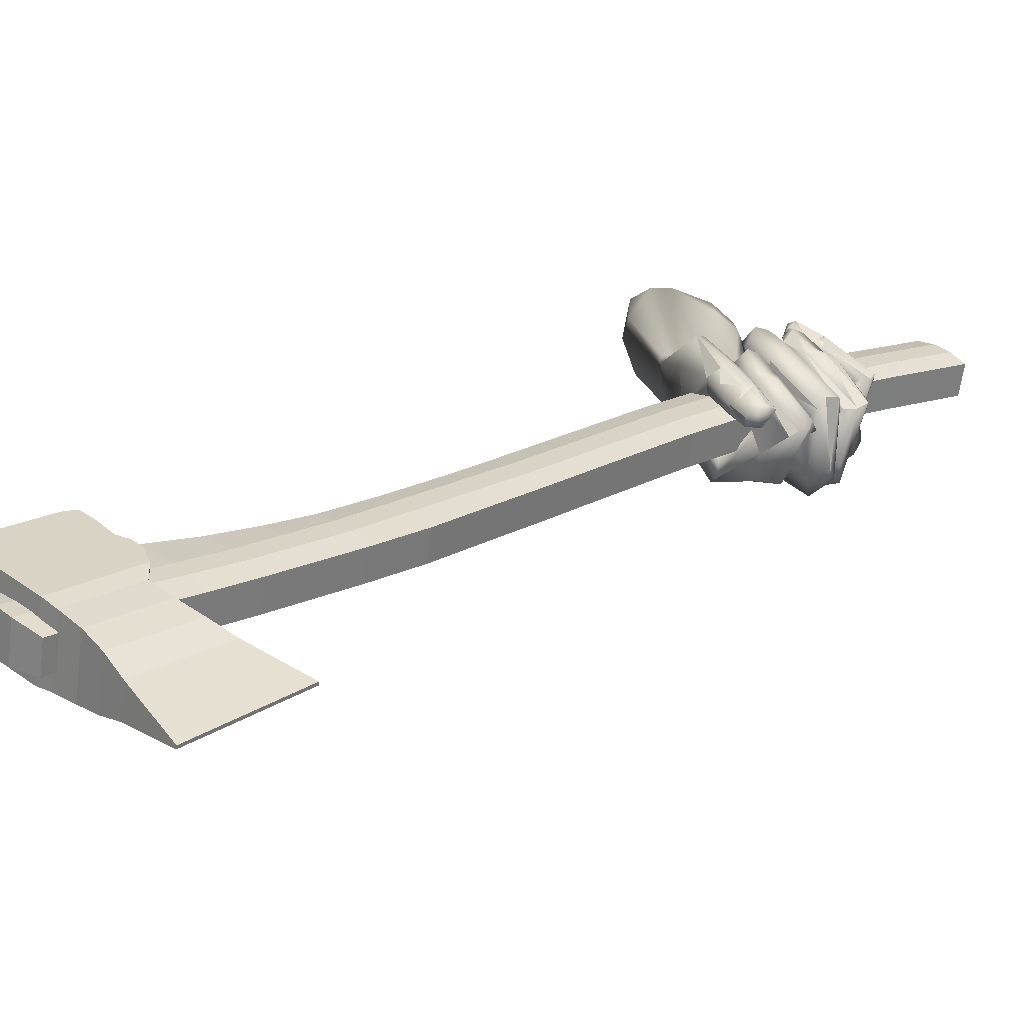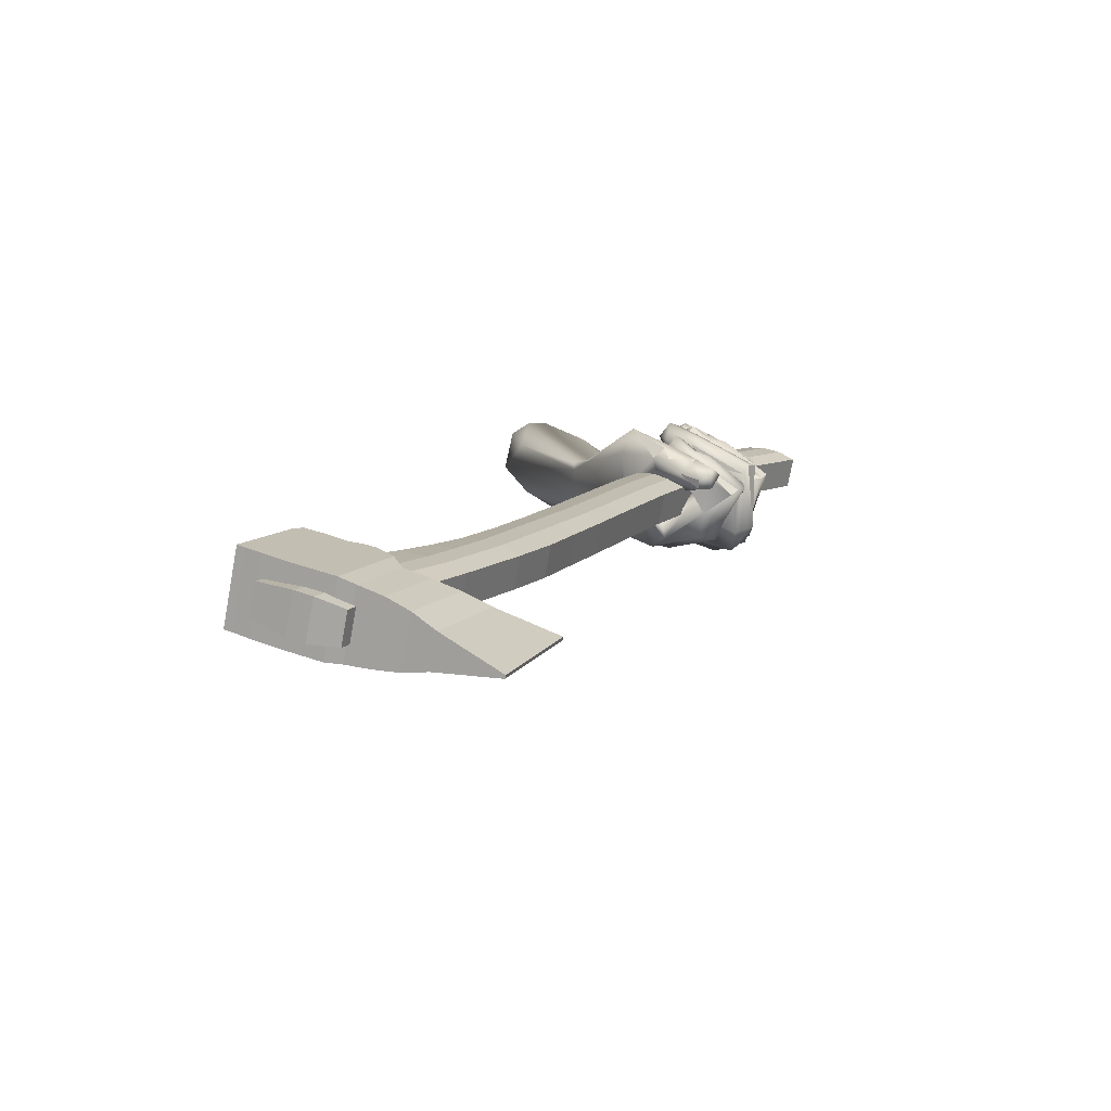
<metadata>
{"format":"obj","ext":"obj","renderer":"f3d","projection":"perspective","resolution":1024,"background":"white","views":[{"elev":50.8,"azim":-161.7,"up":"+Y"},{"elev":-50.1,"azim":168.5,"up":"+Z"}]}
</metadata>
<code>
o ZBrushPolyMesh3D
v 2.306 3.442 -1.178
v 2.253 3.468 -1.18
v 2.307 3.494 -1.285
v 2.434 3.396 -0.8432
v 2.756 3.293 -0.6786
v 2.842 3.394 -0.7805
v 2.673 3.522 -1.075
v 2.967 3.396 -0.9464
v 2.34 3.587 -1.44
v 2.303 3.632 -1.544
v 2.743 3.494 -1.305
v 3.043 3.322 -1.087
v 2.435 3.593 -1.461
v 2.381 3.702 -1.562
v 2.408 3.772 -1.677
v 2.655 3.735 -1.712
v 3.059 3.379 -1.121
v 3.002 3.58 -1.433
v 2.094 3.312 -1.351
v 2.596 3.04 -0.8443
v 2.191 3.338 -1.538
v 2.111 3.422 -1.709
v 2.536 3.161 -1.39
v 2.321 3.271 -1.688
v 2.706 3.164 -1.42
v 2.29 3.405 -1.773
v 2.263 3.497 -1.939
v 2.535 3.384 -1.737
v 2.83 3.22 -1.448
v 2.432 3.648 -2.024
v 3.417 3.157 -1.193
v 3.04 3.311 -1.731
v 2.717 3.296 -1.778
v 2.15 3.378 -1.152
v 2.232 3.434 -1.083
v 2.641 3.151 -0.687
v 2.331 3.254 -0.9107
v 2.075 3.344 -1.254
v 2.969 3.064 -0.6795
v 3.292 2.66 0.05407
v 3.257 2.776 0.02719
v 3.23 2.582 -0.07943
v 3.398 2.505 -0.04608
v 3.42 2.913 0.02975
v 3.907 2.957 -0.09568
v 3.692 3.068 -0.06299
v 3.946 2.763 -0.2072
v 3.95 2.989 -0.1829
v 3.824 3.078 -0.116
v 3.503 3.38 -0.9759
v 3.388 3.423 -0.95
v 3.497 3.37 -1.055
v 2.926 2.945 -0.7451
v 2.958 2.879 -0.9181
v 3.381 2.448 -0.1828
v 3.664 2.492 -0.2686
v 3.96 2.722 -0.3143
v 2.832 3.608 -2.056
v 2.57 3.699 -2.089
v 2.221 3.648 -0.9976
v 2.095 3.767 -1.092
v 2.723 3.768 -0.9303
v 2.718 3.802 -0.8227
v 2.647 3.744 -0.7721
v 2.69 3.851 -0.8984
v 2.666 3.846 -0.8191
v 2.147 3.783 -1.12
v 2.285 3.596 -1.168
v 2.191 3.743 -1.13
v 2.463 3.8 -0.851
v 2.541 3.829 -0.9507
v 2.651 3.775 -0.9789
v 2.452 3.621 -0.9706
v 2.697 3.683 -0.8712
v 2.465 3.641 -0.8729
v 2.536 3.687 -1.018
v 2.175 3.625 -0.9442
v 2.32 3.507 -1.346
v 2.082 3.739 -1.017
v 2.087 3.651 -0.9903
v 2.139 3.46 -1.083
v 2.432 3.85 -0.9903
v 2.302 3.907 -1.649
v 2.385 3.953 -1.739
v 2.275 4.16 -1.676
v 2.41 3.822 -1.823
v 2.388 3.814 -1.854
v 2.351 4.058 -1.792
v 2.927 3.974 -1.227
v 2.87 3.945 -1.12
v 2.788 3.834 -1.183
v 2.751 3.975 -1.094
v 2.73 3.9 -1.126
v 2.861 4.066 -1.157
v 2.783 4.031 -1.128
v 2.629 3.859 -1.497
v 2.636 4.042 -1.222
v 2.648 4.112 -1.357
v 2.692 4.084 -1.429
v 2.885 4.016 -1.308
v 2.695 3.991 -1.508
v 2.743 3.821 -1.328
v 2.536 3.835 -1.374
v 2.868 3.885 -1.312
v 2.336 3.724 -1.712
v 2.548 3.778 -1.755
v 2.205 4.109 -1.606
v 2.248 3.923 -1.565
v 2.309 4.126 -1.762
v 2.199 4.011 -1.557
v 2.404 3.987 -1.855
v 2.916 4.083 -1.539
v 2.852 4.068 -1.395
v 2.846 3.947 -1.466
v 2.761 4.021 -1.388
v 2.841 4.16 -1.444
v 2.768 4.097 -1.406
v 2.585 3.891 -2.03
v 2.417 4.099 -2.015
v 2.704 3.959 -1.755
v 2.622 4.061 -1.503
v 2.713 4.146 -1.583
v 2.748 4.141 -1.634
v 2.632 3.929 -1.563
v 2.587 4.158 -1.644
v 2.864 3.98 -1.576
v 2.558 3.938 -1.794
v 2.666 3.885 -1.783
v 2.431 3.93 -1.797
v 2.285 4.002 -1.823
v 2.636 3.902 -1.694
v 2.317 4.101 -1.839
v 2.37 4.13 -1.979
v 2.463 4.032 -1.954
v 2.308 4.117 -1.924
v 2.182 3.779 -1.339
v 2.044 3.908 -1.418
v 2.234 3.659 -1.681
v 2.232 3.886 -1.525
v 2.683 3.931 -1.106
v 2.692 3.907 -0.9978
v 2.675 3.786 -1.025
v 2.613 3.818 -0.9361
v 2.642 3.966 -1.007
v 2.581 3.892 -0.9533
v 2.472 3.808 -1.318
v 2.364 3.855 -1.085
v 2.501 3.957 -1.114
v 2.515 3.96 -1.188
v 2.437 3.729 -1.27
v 2.332 3.919 -1.12
v 2.515 3.721 -1.089
v 2.578 3.754 -1.19
v 2.175 3.922 -1.536
v 2.692 3.852 -1.137
v 2.244 3.818 -1.448
v 2.289 3.552 -1.308
v 2.047 3.853 -1.365
v 2.383 3.975 -1.165
v 2.094 3.925 -1.503
v 2.119 3.793 -1.317
v 2.665 3.918 -1.917
v 2.402 3.798 -1.978
v 2.396 3.693 -1.899
v 2.281 3.695 -1.958
v 2.457 3.592 -1.907
v 2.457 3.832 -1.79
v 2.149 3.753 -1.915
v 2.169 3.527 -1.766
v 2.132 3.592 -1.834
v 2.125 3.581 -1.697
v 2.256 3.674 -1.666
v 2.097 3.555 -1.584
v 2.236 3.5 -1.369
v 2.119 3.53 -1.27
v 2.346 3.551 -1.315
v 2.859 3.659 -1.951
v 2.407 3.152 -1.257
v 2.889 3.443 -1.977
v 2.879 3.919 -1.693
v 2.958 3.949 -1.755
v 2.812 3.958 -1.607
v 2.952 4.193 -1.68
v 2.905 4.171 -1.602
v 2.967 3.88 -1.526
v 3.162 3.983 -1.266
v 2.53 4.203 -1.918
v 2.587 4.153 -2.045
v 2.691 4.132 -2.051
v 2.638 4.253 -2.014
v 2.699 4.202 -2.033
v 2.988 3.956 -1.383
v 2.833 4.095 -1.563
v 2.835 4.147 -1.912
v 2.767 4.216 -1.905
v 2.743 3.991 -1.907
v 2.923 4.181 -1.797
v 2.775 4.206 -1.794
v 2.611 4.028 -1.84
v 3.102 3.869 -1.695
v 3.029 4.116 -1.721
v 3.251 3.975 -1.55
v 2.712 4.193 -1.753
v 2.597 4.253 -1.933
v 3.002 4.055 -1.783
v 3.057 3.148 -0.7063
v 3.142 3.194 -0.9323
v 3.287 2.908 -1.083
v 3.057 3.712 -1.789
v 3.166 3.776 -1.722
v 2.998 3.776 -1.629
v 2.999 3.811 -1.42
v 3.182 4.123 -1.397
v 3.439 3.629 -1.254
v 3.21 3.298 -0.932
v 3.016 2.758 -0.854
v 3.164 2.964 -0.2108
v 3.141 2.781 -0.1412
v 3.339 3.024 -0.1518
v 3.886 3.087 -0.4535
v 3.773 2.737 -0.6246
v 3.507 2.528 -0.5153
f 53 39 36
f 70 66 71
f 62 72 65
f 92 95 97
f 103 102 91
f 107 85 168
f 92 107 110
f 84 88 101
f 96 83 84
f 114 124 131
f 131 120 126
f 126 114 131
f 133 123 119
f 147 143 145
f 129 121 130
f 93 110 108
f 152 136 150
f 136 147 161
f 151 159 137
f 154 160 149
f 156 146 150
f 82 79 70
f 167 129 87
f 189 191 194
f 201 183 213
f 187 199 192
f 186 215 51
f 72 71 65
f 79 82 61
f 93 103 91
f 102 103 96
f 119 118 133
f 140 149 144
f 173 174 158
f 108 83 103
f 93 92 110
f 109 99 101
f 158 161 147
f 137 159 160
f 35 60 77
f 4 2 34
f 200 180 181
f 196 180 199
f 197 198 183
f 203 198 195
f 187 203 204
f 5 6 4
f 12 11 8
f 13 9 3
f 11 12 17
f 24 26 25
f 25 29 208
f 27 166 28
f 32 33 59
f 31 29 32
f 36 37 20
f 39 5 36
f 45 44 40
f 40 47 45
f 48 49 45
f 57 45 47
f 58 118 162
f 52 31 214
f 65 63 62
f 64 75 74
f 71 66 65
f 76 74 73
f 80 81 77
f 64 77 75
f 67 82 69
f 68 69 76
f 70 71 82
f 87 84 86
f 87 165 88
f 88 165 109
f 89 91 104
f 90 92 93
f 90 93 91
f 89 100 94
f 94 95 92
f 92 90 94
f 101 99 100
f 102 96 104
f 108 105 83
f 110 107 170
f 170 138 110
f 98 85 107
f 98 109 85
f 101 96 84
f 97 95 94
f 94 98 97
f 100 99 94
f 104 101 100
f 112 114 126
f 116 113 112
f 116 117 113
f 117 115 113
f 121 117 116
f 121 122 125
f 129 127 111
f 163 132 135
f 124 121 129
f 118 119 112
f 112 134 118
f 134 131 111
f 122 116 123
f 138 171 154
f 171 160 154
f 155 140 141
f 141 142 155
f 141 145 143
f 147 145 144
f 147 152 143
f 151 148 159
f 159 148 149
f 140 154 149
f 153 146 155
f 156 136 176
f 158 137 173
f 161 158 174
f 157 161 174
f 152 147 136
f 151 137 158
f 139 154 155
f 148 144 149
f 163 133 118
f 15 105 14
f 22 21 173
f 173 160 171
f 35 81 34
f 34 81 38
f 177 16 18
f 124 111 131
f 129 111 124
f 121 132 130
f 131 134 120
f 98 107 97
f 109 101 88
f 75 60 73
f 80 77 64
f 79 80 70
f 67 61 82
f 60 76 73
f 157 174 175
f 175 80 79
f 61 67 175
f 138 169 171
f 156 176 172
f 107 168 170
f 84 83 86
f 168 85 109
f 127 129 167
f 132 163 87
f 87 163 164
f 134 111 162
f 108 110 138
f 172 138 139
f 157 176 136
f 3 1 2
f 35 2 1
f 3 78 1
f 10 14 172
f 14 10 9
f 15 14 16
f 162 127 128
f 58 162 177
f 7 11 3
f 178 21 23
f 29 25 28
f 4 34 37
f 59 118 179
f 163 59 30
f 163 30 164
f 166 165 164
f 168 165 27
f 170 27 26
f 24 22 26
f 171 169 22
f 169 26 22
f 174 173 21
f 175 174 21
f 29 30 33
f 29 33 32
f 24 23 21
f 178 19 21
f 178 23 54
f 186 193 192
f 187 188 199
f 204 190 187
f 191 188 190
f 203 195 204
f 194 205 189
f 198 197 194
f 185 180 200
f 181 205 201
f 201 210 181
f 181 180 196
f 193 184 203
f 193 187 192
f 180 182 199
f 198 194 195
f 204 195 190
f 191 195 194
f 183 201 197
f 194 197 201
f 201 205 194
f 183 203 184
f 184 213 183
f 181 196 189
f 206 6 5
f 207 8 206
f 215 186 17
f 31 208 29
f 54 53 20
f 211 185 209
f 212 185 211
f 186 192 212
f 213 214 202
f 32 202 214
f 210 32 179
f 209 200 210
f 214 213 51
f 51 50 214
f 18 17 212
f 216 54 208
f 54 216 53
f 41 219 217
f 219 44 46
f 220 49 48
f 57 31 52
f 52 220 57
f 221 57 222
f 222 57 56
f 222 56 55
f 218 42 40
f 206 218 217
f 215 207 206
f 206 219 215
f 219 46 215
f 50 51 49
f 49 220 50
f 216 42 53
f 53 218 39
f 6 8 7
f 78 9 10
f 11 7 8
f 3 11 13
f 13 14 9
f 13 16 14
f 18 11 17
f 21 19 175
f 22 24 21
f 54 23 25
f 27 28 26
f 31 32 214
f 34 2 35
f 4 37 36
f 36 5 4
f 40 42 43
f 40 44 41
f 45 46 44
f 49 46 45
f 43 42 55
f 55 56 43
f 47 40 43
f 47 43 56
f 47 56 57
f 57 48 45
f 52 214 50
f 67 69 157
f 62 63 74
f 74 63 64
f 63 65 66
f 66 64 63
f 62 76 72
f 62 74 76
f 75 73 74
f 72 82 71
f 78 35 1
f 79 61 175
f 60 68 76
f 66 70 64
f 87 88 84
f 89 90 91
f 89 94 90
f 100 89 104
f 104 91 102
f 104 96 101
f 108 172 105
f 93 108 103
f 92 97 107
f 98 99 109
f 94 99 98
f 118 134 162
f 112 113 114
f 114 113 115
f 114 115 124
f 117 121 115
f 121 116 122
f 124 115 121
f 123 125 122
f 126 120 112
f 87 130 132
f 125 123 133
f 119 123 112
f 112 123 116
f 135 132 133
f 154 139 138
f 142 141 143
f 141 140 144
f 141 144 145
f 142 143 152
f 142 152 153
f 147 144 148
f 155 142 153
f 152 150 153
f 151 147 148
f 154 140 155
f 153 150 146
f 172 176 10
f 147 151 158
f 159 149 160
f 155 146 139
f 156 139 146
f 162 111 127
f 176 78 10
f 173 137 160
f 68 60 35
f 177 162 128
f 18 16 11
f 132 121 125
f 132 125 133
f 120 134 112
f 96 103 83
f 150 136 156
f 75 77 60
f 70 80 64
f 82 72 69
f 69 72 76
f 175 67 157
f 175 81 80
f 35 77 81
f 156 172 139
f 86 167 87
f 87 164 165
f 170 169 138
f 86 83 105
f 109 165 168
f 133 163 135
f 172 108 138
f 136 161 157
f 176 157 68
f 157 69 68
f 78 176 68
f 78 68 35
f 3 9 78
f 105 172 14
f 86 105 15
f 86 15 106
f 106 167 86
f 16 106 15
f 106 16 128
f 127 106 128
f 127 167 106
f 128 16 177
f 2 4 6
f 7 3 2
f 7 2 6
f 11 16 13
f 178 54 20
f 29 28 166
f 37 34 38
f 37 38 19
f 19 20 37
f 179 118 58
f 163 118 59
f 30 166 164
f 27 165 166
f 170 168 27
f 26 169 170
f 171 22 173
f 175 19 38
f 38 81 175
f 30 59 33
f 30 29 166
f 28 25 26
f 24 25 23
f 178 20 19
f 185 192 182
f 186 184 193
f 187 190 188
f 191 189 188
f 188 189 196
f 188 196 199
f 201 202 210
f 181 210 200
f 201 213 202
f 192 199 182
f 191 190 195
f 183 198 203
f 203 187 193
f 185 182 180
f 184 186 213
f 181 189 205
f 5 39 206
f 206 8 6
f 207 12 8
f 207 215 12
f 17 12 215
f 208 54 25
f 20 53 36
f 58 177 209
f 209 210 58
f 212 192 185
f 32 210 202
f 179 58 210
f 179 32 59
f 209 185 200
f 51 213 186
f 212 17 186
f 18 212 211
f 211 177 18
f 177 211 209
f 217 218 41
f 41 44 219
f 57 220 48
f 221 31 57
f 218 40 41
f 206 39 218
f 206 217 219
f 51 215 46
f 46 49 51
f 52 50 220
f 208 31 221
f 208 221 222
f 222 216 208
f 222 55 216
f 216 55 42
f 53 42 218
f 129 130 87
o Handle_Cube
v 3.395 4.282 -3.064
v 3.395 4.496 -2.967
v 3.58 4.642 -3.293
v 3.58 4.428 -3.389
v 3.754 4.2 -2.881
v 3.754 4.414 -2.785
v 3.94 4.56 -3.11
v 3.94 4.345 -3.206
v 3.515 4.227 -3.015
v 3.635 4.2 -2.954
v 3.515 4.496 -2.894
v 3.635 4.469 -2.833
v 3.7 4.642 -3.22
v 3.82 4.615 -3.158
v 3.7 4.373 -3.34
v 3.82 4.345 -3.279
v 2.969 3.948 -2.32
v 2.969 4.163 -2.224
v 3.328 3.867 -2.137
v 3.328 4.081 -2.041
v 3.089 3.894 -2.271
v 3.208 3.866 -2.211
v 3.089 4.163 -2.151
v 3.208 4.136 -2.09
v 2.469 3.593 -1.527
v 2.469 3.808 -1.431
v 2.828 3.511 -1.345
v 2.828 3.726 -1.249
v 2.589 3.538 -1.479
v 2.709 3.511 -1.418
v 2.589 3.808 -1.358
v 2.709 3.78 -1.297
v 1.957 3.303 -0.8794
v 1.957 3.517 -0.7833
v 2.316 3.221 -0.6968
v 2.316 3.435 -0.6007
v 2.077 3.248 -0.8308
v 2.197 3.221 -0.7699
v 2.077 3.517 -0.7101
v 2.197 3.49 -0.6493
v 1.579 3.116 -0.4623
v 1.579 3.33 -0.3662
v 1.934 3.035 -0.2815
v 1.934 3.249 -0.1854
v 1.698 3.061 -0.4137
v 1.818 3.034 -0.3529
v 1.698 3.33 -0.2931
v 1.818 3.303 -0.2322
v 2.453 3.366 -1.094
v 2.585 3.363 -1.014
v 2.231 3.658 -1.098
v 2.333 3.662 -1.034
v 2.333 3.393 -1.155
v 2.231 3.444 -1.194
v 2.453 3.635 -0.9732
v 2.585 3.578 -0.9183
v 4.25 5.138 -4.4
v 4.25 4.924 -4.496
v 4.63 5.051 -4.207
v 4.63 4.837 -4.303
v 4.378 5.136 -4.323
v 4.498 5.109 -4.262
v 4.378 4.867 -4.444
v 4.498 4.84 -4.382
v 4.272 4.675 -4.015
v 4.046 4.51 -3.647
v 3.926 4.538 -3.708
v 4.152 4.702 -4.076
v 4.046 4.779 -3.526
v 4.272 4.944 -3.894
v 4.152 4.972 -3.955
v 3.926 4.807 -3.587
v 4.16 4.726 -3.481
v 4.387 4.891 -3.848
v 4.16 4.512 -3.577
v 4.387 4.676 -3.944
v 3.797 4.594 -3.762
v 4.012 4.762 -4.135
v 4.012 4.976 -4.039
v 3.797 4.809 -3.665
v 4.632 5.384 -4.948
v 4.632 5.169 -5.044
v 5.083 5.281 -4.718
v 5.083 5.066 -4.814
v 4.76 5.382 -4.87
v 4.88 5.355 -4.809
v 4.76 5.113 -4.991
v 4.88 5.085 -4.93
v 4.847 5.168 -4.467
v 4.847 4.954 -4.563
v 4.689 5.232 -4.536
v 4.441 5.047 -4.77
v 4.569 4.99 -4.717
v 4.569 5.259 -4.597
v 4.441 5.261 -4.674
v 4.689 4.963 -4.656
v 5.379 5.848 -5.984
v 5.379 5.634 -6.08
v 5.925 5.731 -5.722
v 5.925 5.516 -5.819
v 5.583 5.85 -5.916
v 5.705 5.824 -5.857
v 5.583 5.581 -6.037
v 5.705 5.555 -5.978
v 5.379 5.465 -5.777
v 5.172 5.348 -5.515
v 4.966 5.23 -5.253
v 4.827 5.289 -5.312
v 4.999 5.391 -5.54
v 5.225 5.527 -5.843
v 4.966 5.499 -5.132
v 5.172 5.617 -5.394
v 5.379 5.734 -5.656
v 5.225 5.742 -5.747
v 4.999 5.606 -5.443
v 4.827 5.504 -5.215
v 5.086 5.203 -5.192
v 5.292 5.32 -5.454
v 5.499 5.438 -5.716
v 5.736 5.411 -5.583
v 5.561 5.286 -5.305
v 5.346 5.171 -5.048
v 5.086 5.472 -5.071
v 5.292 5.589 -5.333
v 5.499 5.707 -5.595
v 5.736 5.625 -5.487
v 5.561 5.501 -5.209
v 5.346 5.385 -4.951
f 223 224 225 226
f 227 230 229 228
f 234 233 245 246
f 234 228 229 236
f 292 296 281 284
f 231 223 226 237
f 227 232 238 230
f 232 231 237 238
f 293 292 284 283
f 287 290 285 286
f 224 233 235 225
f 233 234 236 235
f 227 228 242 241
f 223 231 243 239
f 242 246 254 250
f 239 243 251 247
f 245 240 248 253
f 228 234 246 242
f 231 232 244 243
f 232 227 241 244
f 224 223 239 240
f 233 224 240 245
f 276 275 259 255
f 274 273 256 261
f 271 272 257 260
f 240 239 247 248
f 246 245 253 254
f 243 244 252 251
f 241 242 250 249
f 244 241 249 252
f 257 258 266 265
f 259 260 268 267
f 262 261 269 270
f 278 277 262 258
f 273 276 255 256
f 277 274 261 262
f 275 271 260 259
f 272 278 258 257
f 268 265 266 270
f 263 267 269 264
f 267 268 270 269
f 260 257 265 268
f 261 256 264 269
f 255 259 267 263
f 258 262 270 266
f 256 255 263 264
f 249 250 278 272
f 251 252 271 275
f 254 253 274 277
f 248 247 276 273
f 250 254 277 278
f 252 249 272 271
f 253 248 273 274
f 247 251 275 276
f 315 314 304 309
f 313 311 305 308
f 311 312 306 305
f 296 298 282 281
f 290 300 280 285
f 298 287 286 282
f 301 293 283 279
f 300 301 279 280
f 226 225 302 299
f 299 302 301 300
f 225 235 294 302
f 302 294 293 301
f 230 238 288 297
f 297 288 287 298
f 237 226 299 289
f 289 299 300 290
f 229 230 297 295
f 295 297 298 296
f 238 237 289 288
f 288 289 290 287
f 235 236 291 294
f 294 291 292 293
f 236 229 295 291
f 291 295 296 292
f 342 341 326 322
f 336 335 323 319
f 327 332 320 325
f 317 316 307 303
f 312 318 310 306
f 314 317 303 304
f 318 315 309 310
f 316 313 308 307
f 283 284 313 316
f 286 285 315 318
f 280 279 317 314
f 282 286 318 312
f 279 283 316 317
f 281 282 312 311
f 284 281 311 313
f 285 280 314 315
f 324 321 322 326
f 319 323 325 320
f 323 324 326 325
f 332 336 319 320
f 341 327 325 326
f 335 347 324 323
f 348 342 322 321
f 347 348 321 324
f 308 305 350 345
f 345 350 349 346
f 346 349 348 347
f 305 306 344 350
f 350 344 343 349
f 349 343 342 348
f 307 308 345 333
f 333 345 346 334
f 334 346 347 335
f 310 309 329 339
f 339 329 328 340
f 340 328 327 341
f 304 303 338 330
f 330 338 337 331
f 331 337 336 332
f 309 304 330 329
f 329 330 331 328
f 328 331 332 327
f 303 307 333 338
f 338 333 334 337
f 337 334 335 336
f 306 310 339 344
f 344 339 340 343
f 343 340 341 342
o Axe_Head_Cube.001
v 5.599 5.901 -5.739
v 6.065 5.792 -5.494
v 5.599 5.415 -5.957
v 6.065 5.306 -5.712
v 5.225 5.627 -5.127
v 5.754 5.576 -5.013
v 5.225 5.141 -5.344
v 5.754 5.09 -5.231
v 5.759 5.869 -5.667
v 5.911 5.832 -5.584
v 5.911 5.346 -5.802
v 5.759 5.383 -5.885
v 5.555 5.085 -5.22
v 5.405 5.124 -5.306
v 5.555 5.571 -5.002
v 5.405 5.61 -5.089
v 5.679 5.399 -5.921
v 5.307 5.126 -5.312
v 5.307 5.612 -5.094
v 5.679 5.885 -5.703
v 6.015 5.804 -5.521
v 6.014 5.318 -5.739
v 5.682 5.061 -5.166
v 5.682 5.547 -4.948
v 5.349 5.929 -5.847
v 5.349 5.478 -6.05
v 5.069 5.726 -5.395
v 5.069 5.275 -5.597
v 5.461 5.929 -5.801
v 5.124 5.682 -5.249
v 5.124 5.196 -5.467
v 5.461 5.443 -6.019
v 4.864 5.926 -6.14
v 4.864 5.698 -6.243
v 4.503 5.664 -5.554
v 4.503 5.436 -5.657
v 4.893 5.732 -5.461
v 4.704 5.715 -5.512
v 4.704 5.37 -5.666
v 4.893 5.32 -5.645
v 5.181 5.529 -6.111
v 5.022 5.601 -6.181
v 5.022 5.945 -6.027
v 5.181 5.941 -5.927
v 4.461 5.931 -6.427
v 4.461 5.909 -6.437
v 4.053 5.568 -5.617
v 4.053 5.546 -5.626
v 4.461 5.931 -6.427
v 4.461 5.909 -6.437
v 4.053 5.568 -5.617
v 4.053 5.546 -5.626
f 370 367 353 351
f 367 368 357 353
f 368 369 355 357
f 369 370 351 355
f 380 379 375 377
f 356 358 354 352
f 374 371 360 365
f 365 360 359 366
f 373 374 365 363
f 363 365 366 364
f 372 373 363 361
f 361 363 364 362
f 371 372 361 360
f 360 361 362 359
f 366 359 370 369
f 364 366 369 368
f 362 364 368 367
f 359 362 367 370
f 352 354 372 371
f 354 358 373 372
f 358 356 374 373
f 356 352 371 374
f 389 388 385 386
f 381 380 377 378
f 379 382 376 375
f 382 381 378 376
f 353 357 381 382
f 351 353 382 379
f 357 355 380 381
f 355 351 379 380
f 384 386 398 396
f 393 392 384 383
f 388 393 383 385
f 392 389 386 384
f 376 378 390 391
f 391 390 389 392
f 377 375 394 387
f 387 394 393 388
f 375 376 391 394
f 394 391 392 393
f 378 377 387 390
f 390 387 388 389
f 386 385 397 398
f 383 384 396 395
f 385 383 395 397
f 399 400 402 401

</code>
